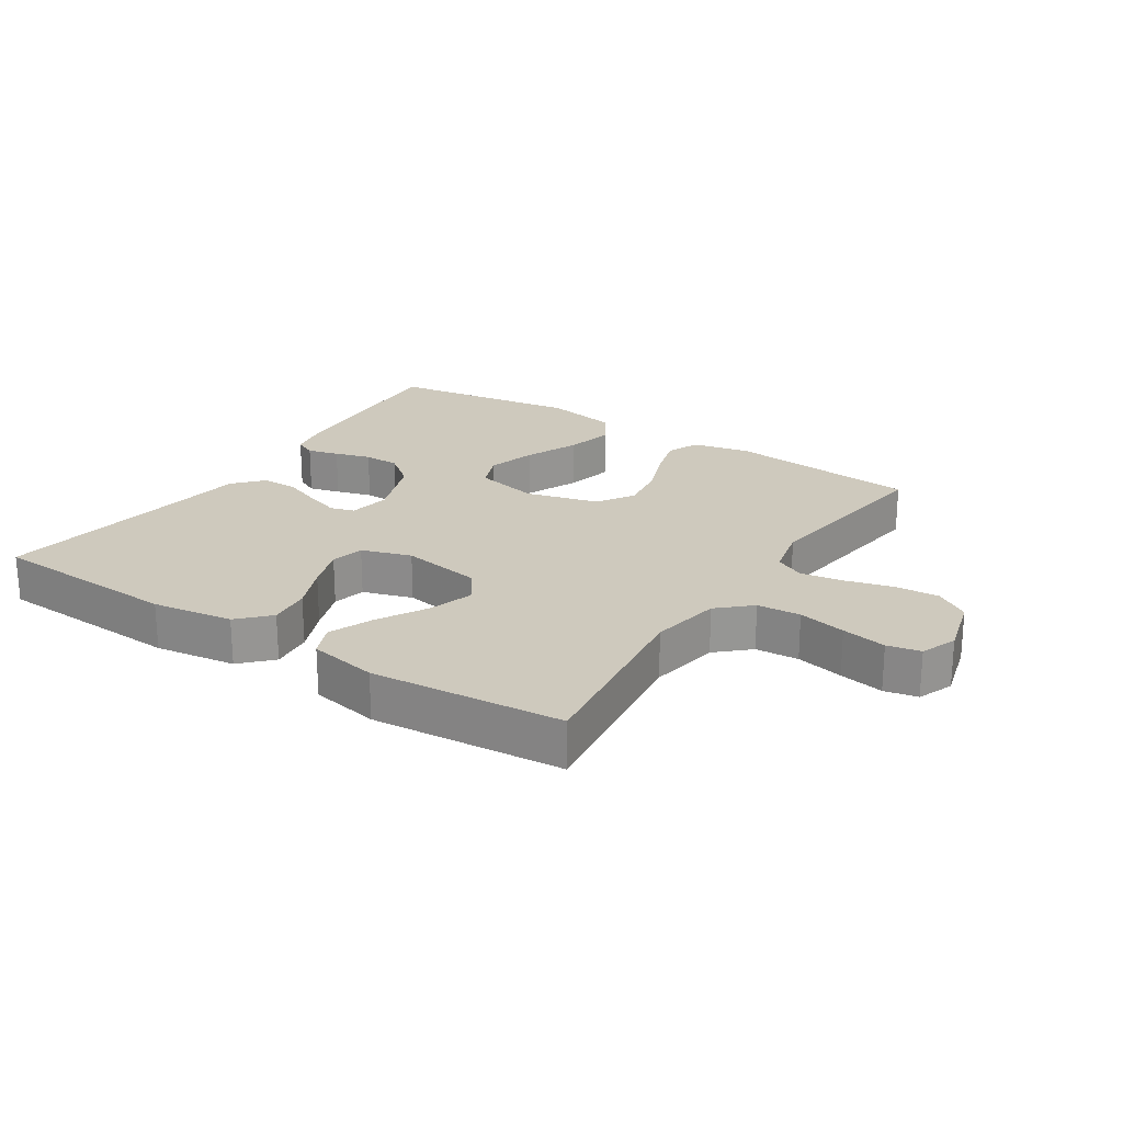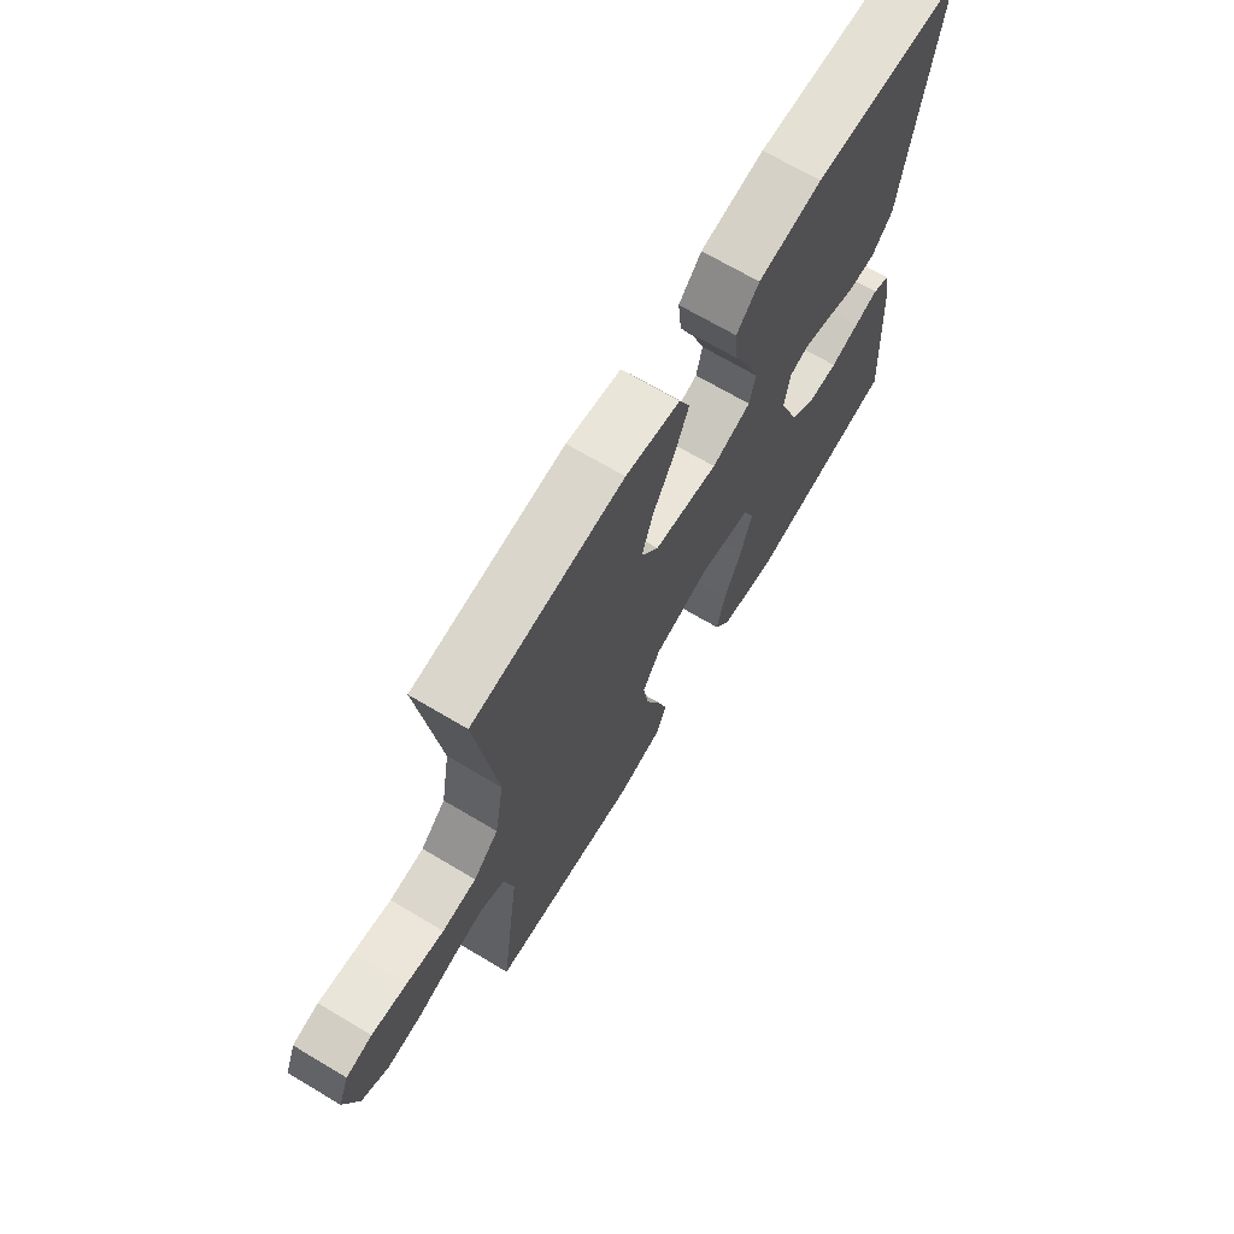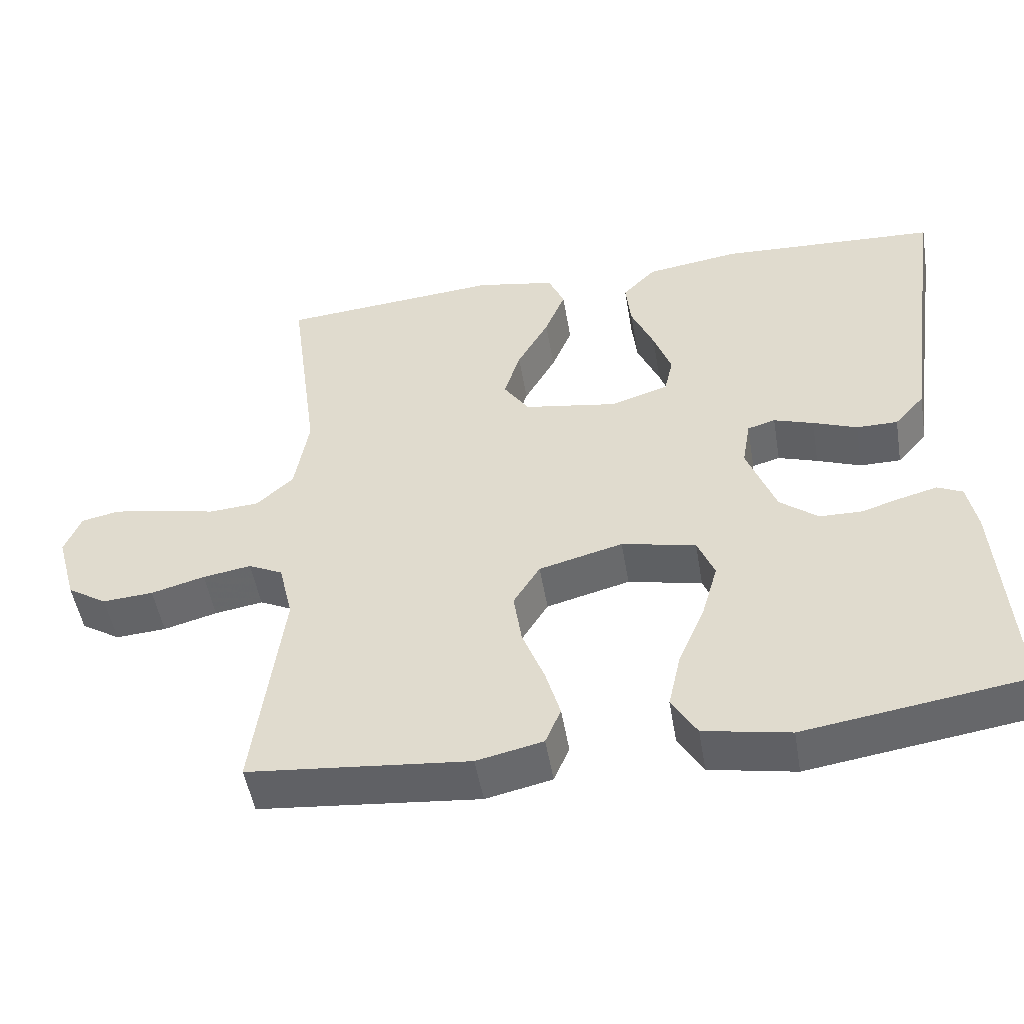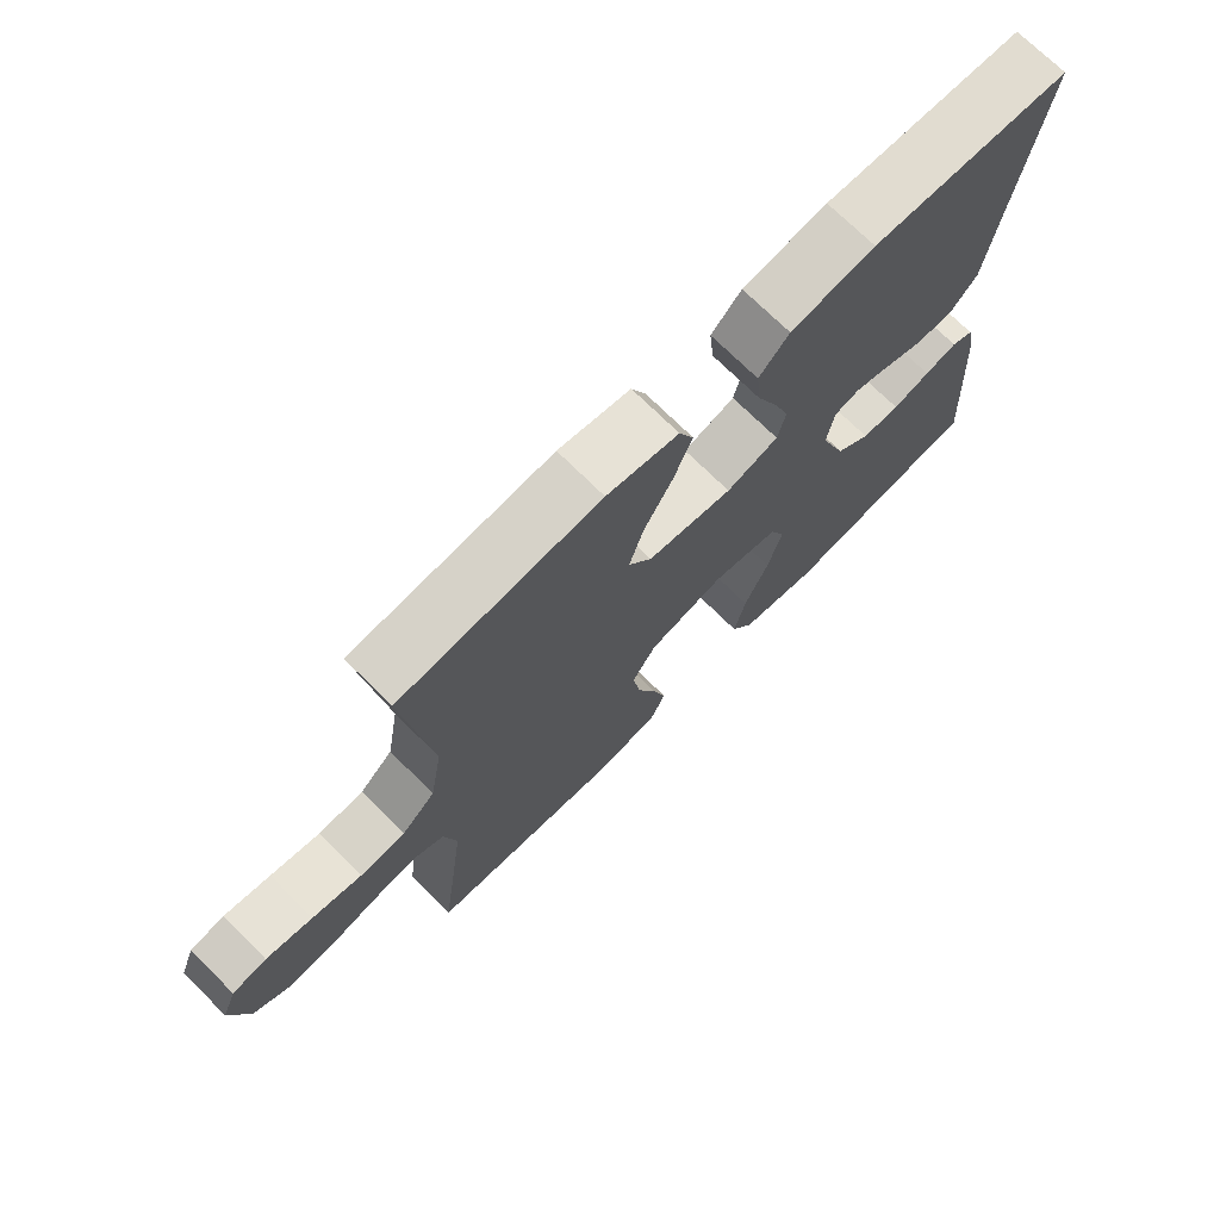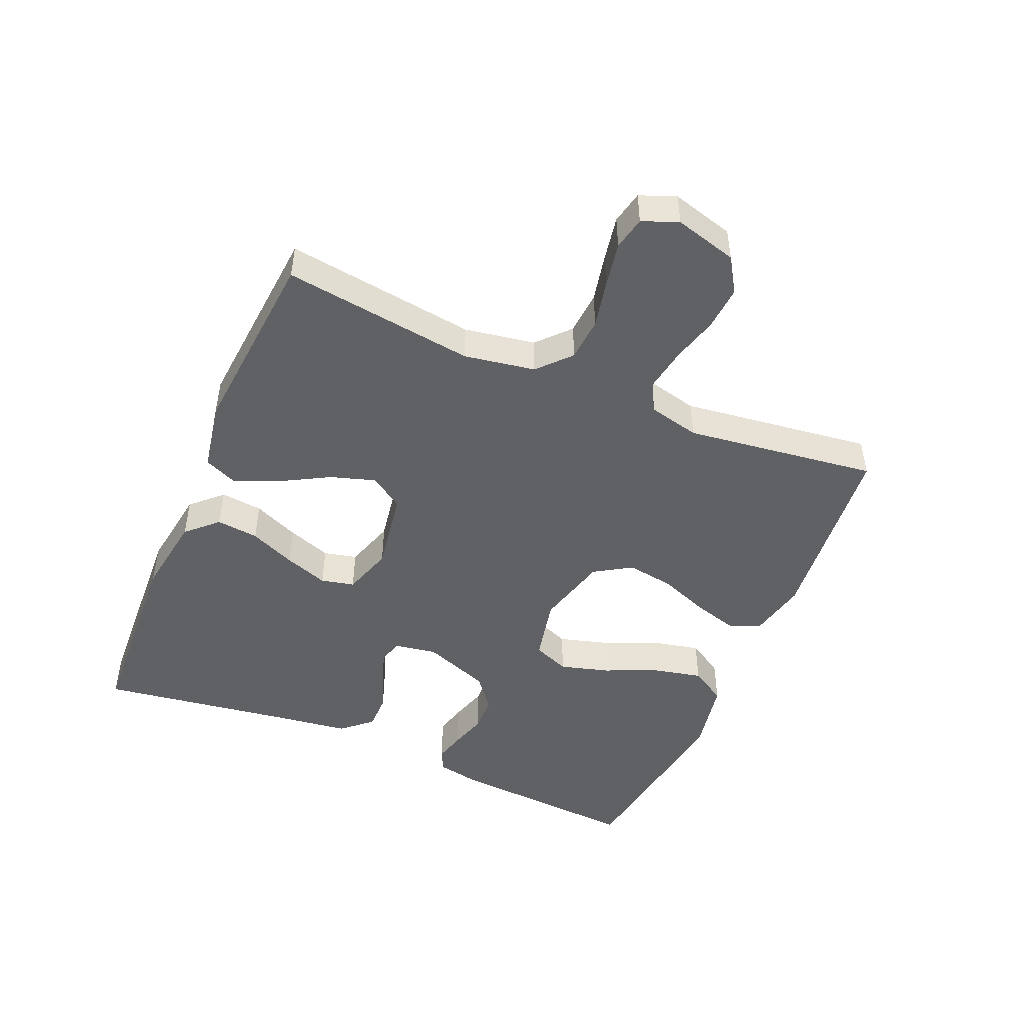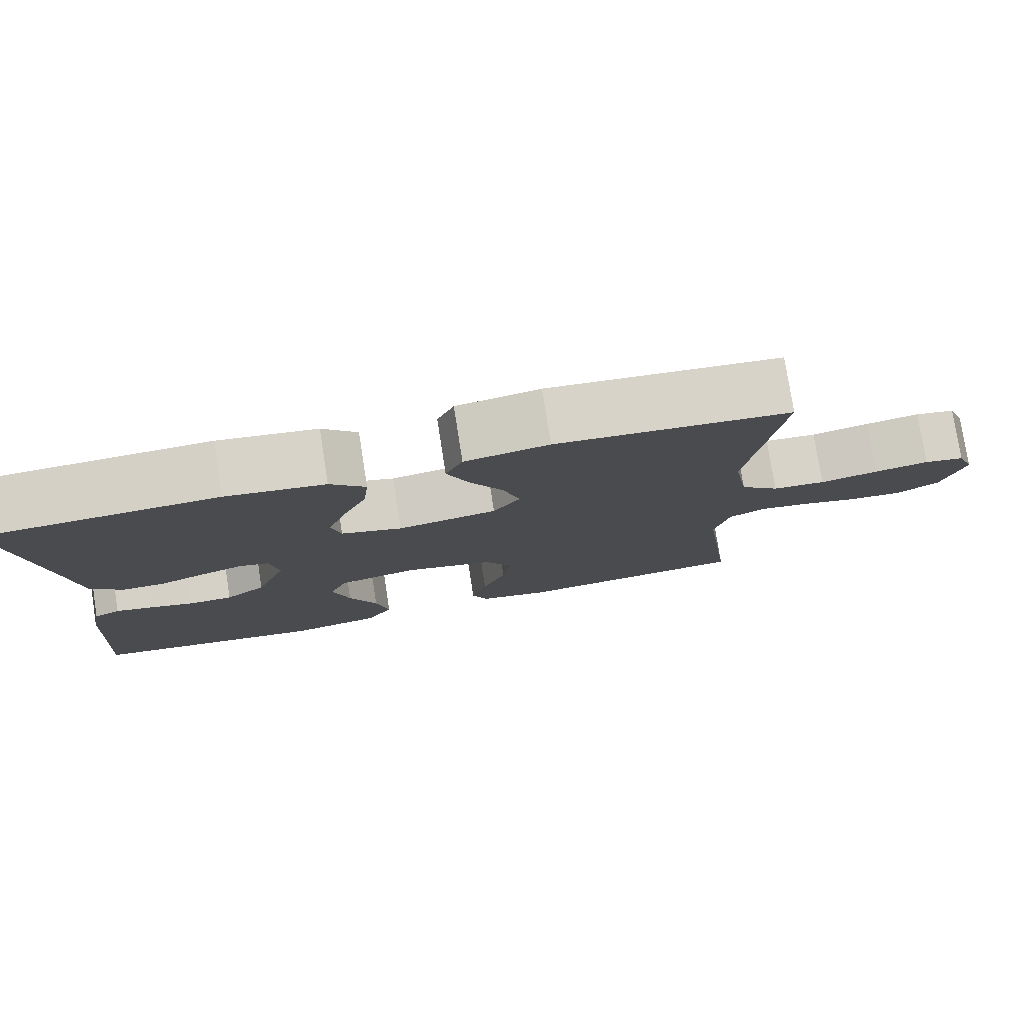
<metadata>
{"format":"obj","ext":"obj","renderer":"f3d","projection":"perspective","resolution":1024,"background":"white","views":[{"elev":22.7,"azim":33.2,"up":"+Y"},{"elev":69.1,"azim":120.8,"up":"+Z"},{"elev":-50.2,"azim":-170.4,"up":"+Z"},{"elev":71.9,"azim":134.9,"up":"+Z"},{"elev":-48.0,"azim":66.9,"up":"+Y"},{"elev":78.3,"azim":-8.9,"up":"+Z"}]}
</metadata>
<code>
v 0.5 0.07 -0.5
v 0.2 0.07 -0.529
v 0.11 0.07 -0.509
v 0.089 0.07 -0.459
v 0.109 0.07 -0.39
v 0.139 0.07 -0.312
v 0.15 0.07 -0.239
v 0.114 0.07 -0.181
v 0 0.07 -0.151
v -0.101 0.07 -0.173
v -0.124 0.07 -0.23
v -0.102 0.07 -0.307
v -0.066 0.07 -0.391
v -0.049 0.07 -0.467
v -0.083 0.07 -0.523
v -0.2 0.07 -0.545
v -0.5 0.07 -0.5
v -0.48 0.07 -0.2
v -0.467 0.07 -0.133
v -0.433 0.07 -0.117
v -0.384 0.07 -0.13
v -0.328 0.07 -0.147
v -0.271 0.07 -0.146
v -0.219 0.07 -0.105
v -0.18 0.07 0
v -0.191 0.07 0.066
v -0.229 0.07 0.077
v -0.283 0.07 0.059
v -0.343 0.07 0.036
v -0.399 0.07 0.036
v -0.44 0.07 0.082
v -0.456 0.07 0.2
v -0.5 0.07 0.5
v -0.2 0.07 0.515
v -0.073 0.07 0.496
v -0.028 0.07 0.449
v -0.035 0.07 0.383
v -0.066 0.07 0.311
v -0.09 0.07 0.243
v -0.078 0.07 0.191
v 0 0.07 0.166
v 0.128 0.07 0.187
v 0.163 0.07 0.239
v 0.141 0.07 0.309
v 0.098 0.07 0.386
v 0.07 0.07 0.455
v 0.092 0.07 0.506
v 0.2 0.07 0.526
v 0.5 0.07 0.5
v 0.46 0.07 0.2
v 0.479 0.07 0.089
v 0.529 0.07 0.043
v 0.597 0.07 0.038
v 0.672 0.07 0.054
v 0.742 0.07 0.067
v 0.794 0.07 0.056
v 0.816 0.07 0
v 0.789 0.07 -0.098
v 0.735 0.07 -0.132
v 0.666 0.07 -0.127
v 0.593 0.07 -0.107
v 0.527 0.07 -0.096
v 0.48 0.07 -0.119
v 0.461 0.07 -0.2
v 0.5 0 -0.5
v 0.2 0 -0.529
v 0.11 0 -0.509
v 0.089 0 -0.459
v 0.109 0 -0.39
v 0.139 0 -0.312
v 0.15 0 -0.239
v 0.114 0 -0.181
v 0 0 -0.151
v -0.101 0 -0.173
v -0.124 0 -0.23
v -0.102 0 -0.307
v -0.066 0 -0.391
v -0.049 0 -0.467
v -0.083 0 -0.523
v -0.2 0 -0.545
v -0.5 0 -0.5
v -0.48 0 -0.2
v -0.467 0 -0.133
v -0.433 0 -0.117
v -0.384 0 -0.13
v -0.328 0 -0.147
v -0.271 0 -0.146
v -0.219 0 -0.105
v -0.18 0 0
v -0.191 0 0.066
v -0.229 0 0.077
v -0.283 0 0.059
v -0.343 0 0.036
v -0.399 0 0.036
v -0.44 0 0.082
v -0.456 0 0.2
v -0.5 0 0.5
v -0.2 0 0.515
v -0.073 0 0.496
v -0.028 0 0.449
v -0.035 0 0.383
v -0.066 0 0.311
v -0.09 0 0.243
v -0.078 0 0.191
v 0 0 0.166
v 0.128 0 0.187
v 0.163 0 0.239
v 0.141 0 0.309
v 0.098 0 0.386
v 0.07 0 0.455
v 0.092 0 0.506
v 0.2 0 0.526
v 0.5 0 0.5
v 0.46 0 0.2
v 0.479 0 0.089
v 0.529 0 0.043
v 0.597 0 0.038
v 0.672 0 0.054
v 0.742 0 0.067
v 0.794 0 0.056
v 0.816 0 0
v 0.789 0 -0.098
v 0.735 0 -0.132
v 0.666 0 -0.127
v 0.593 0 -0.107
v 0.527 0 -0.096
v 0.48 0 -0.119
v 0.461 0 -0.2
f 58 59 60 61
f 58 61 62
f 57 58 62
f 56 57 62
f 53 54 55 56
f 53 56 62 63
f 47 48 49 50
f 47 50 51
f 44 45 46 47
f 43 44 47 51
f 42 43 51 52
f 35 36 37 38
f 35 38 39
f 32 33 34 35
f 32 35 39
f 31 32 39 40
f 28 29 30 31
f 27 28 31 40
f 19 20 21 22
f 17 18 19 22
f 17 22 23
f 16 17 23 24
f 12 13 14 15
f 11 12 15 16
f 3 4 5 6
f 3 6 7
f 64 1 2 3
f 63 64 3 7
f 52 53 63 7
f 41 42 52 7
f 26 27 40 41
f 25 26 41
f 11 16 24 25
f 10 11 25 41
f 9 10 41
f 8 9 41
f 7 8 41
f 125 124 123 122
f 126 125 122
f 126 122 121
f 126 121 120
f 120 119 118 117
f 127 126 120 117
f 114 113 112 111
f 115 114 111
f 111 110 109 108
f 115 111 108 107
f 116 115 107 106
f 102 101 100 99
f 103 102 99
f 99 98 97 96
f 103 99 96
f 104 103 96 95
f 95 94 93 92
f 104 95 92 91
f 86 85 84 83
f 86 83 82 81
f 87 86 81
f 88 87 81 80
f 79 78 77 76
f 80 79 76 75
f 70 69 68 67
f 71 70 67
f 67 66 65 128
f 71 67 128 127
f 71 127 117 116
f 71 116 106 105
f 105 104 91 90
f 105 90 89
f 89 88 80 75
f 105 89 75 74
f 105 74 73
f 105 73 72
f 105 72 71
f 1 65 66 2
f 2 66 67 3
f 3 67 68 4
f 4 68 69 5
f 5 69 70 6
f 6 70 71 7
f 7 71 72 8
f 8 72 73 9
f 9 73 74 10
f 10 74 75 11
f 11 75 76 12
f 12 76 77 13
f 13 77 78 14
f 14 78 79 15
f 15 79 80 16
f 16 80 81 17
f 17 81 82 18
f 18 82 83 19
f 19 83 84 20
f 20 84 85 21
f 21 85 86 22
f 22 86 87 23
f 23 87 88 24
f 24 88 89 25
f 25 89 90 26
f 26 90 91 27
f 27 91 92 28
f 28 92 93 29
f 29 93 94 30
f 30 94 95 31
f 31 95 96 32
f 32 96 97 33
f 33 97 98 34
f 34 98 99 35
f 35 99 100 36
f 36 100 101 37
f 37 101 102 38
f 38 102 103 39
f 39 103 104 40
f 40 104 105 41
f 41 105 106 42
f 42 106 107 43
f 43 107 108 44
f 44 108 109 45
f 45 109 110 46
f 46 110 111 47
f 47 111 112 48
f 48 112 113 49
f 49 113 114 50
f 50 114 115 51
f 51 115 116 52
f 52 116 117 53
f 53 117 118 54
f 54 118 119 55
f 55 119 120 56
f 56 120 121 57
f 57 121 122 58
f 58 122 123 59
f 59 123 124 60
f 60 124 125 61
f 61 125 126 62
f 62 126 127 63
f 63 127 128 64
f 64 128 65 1

</code>
